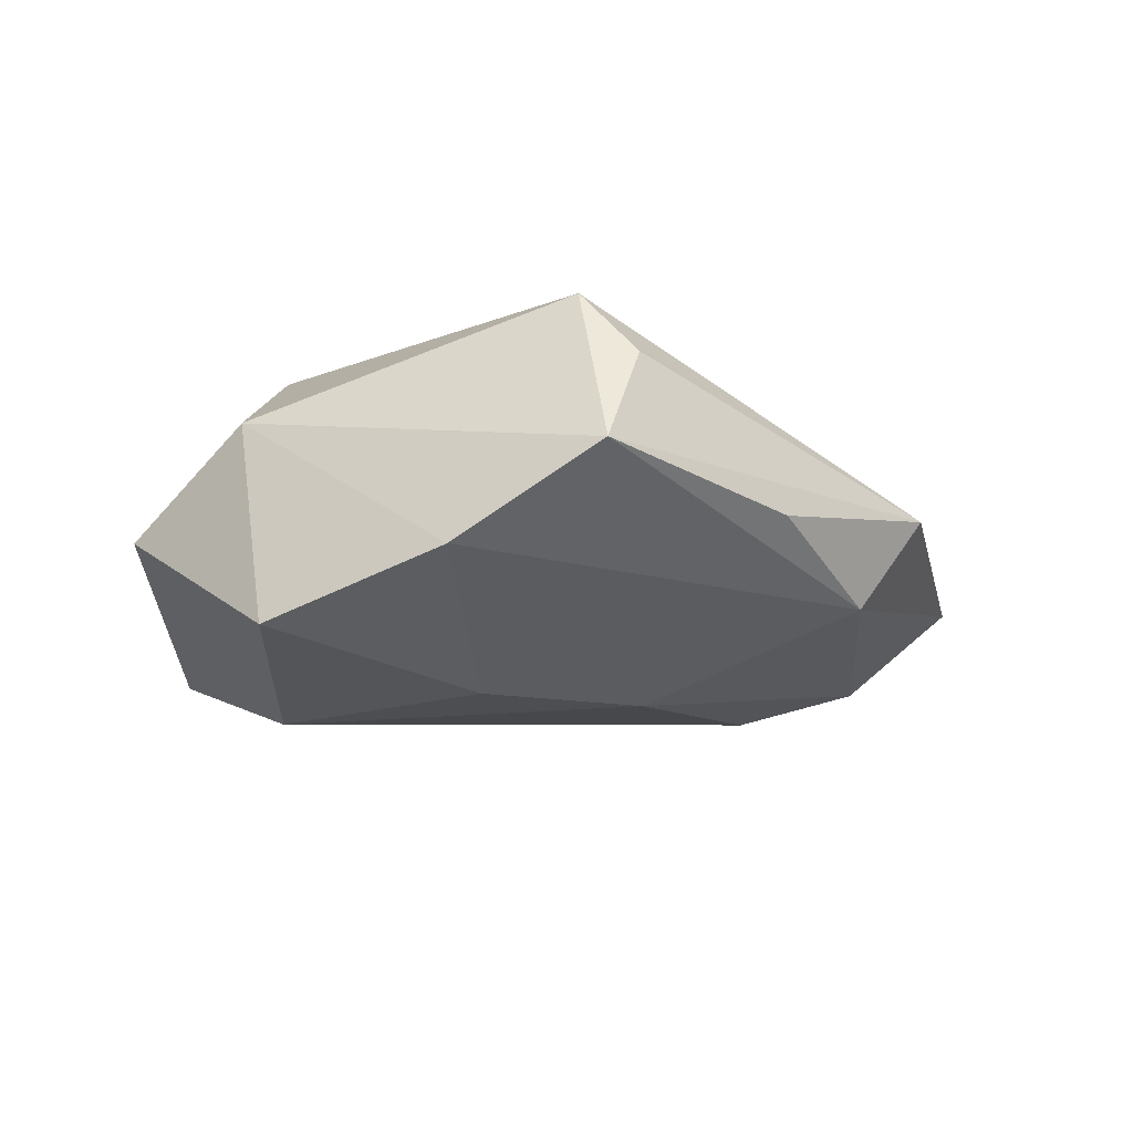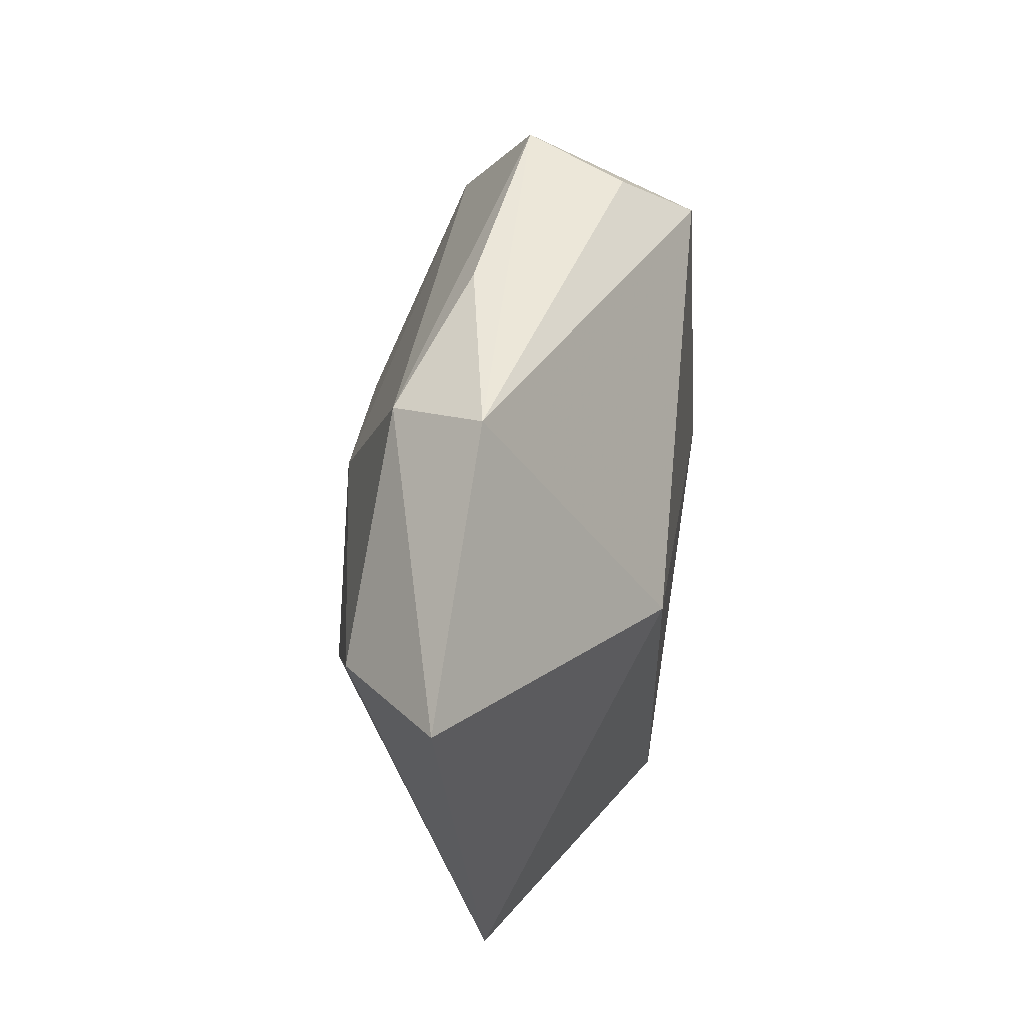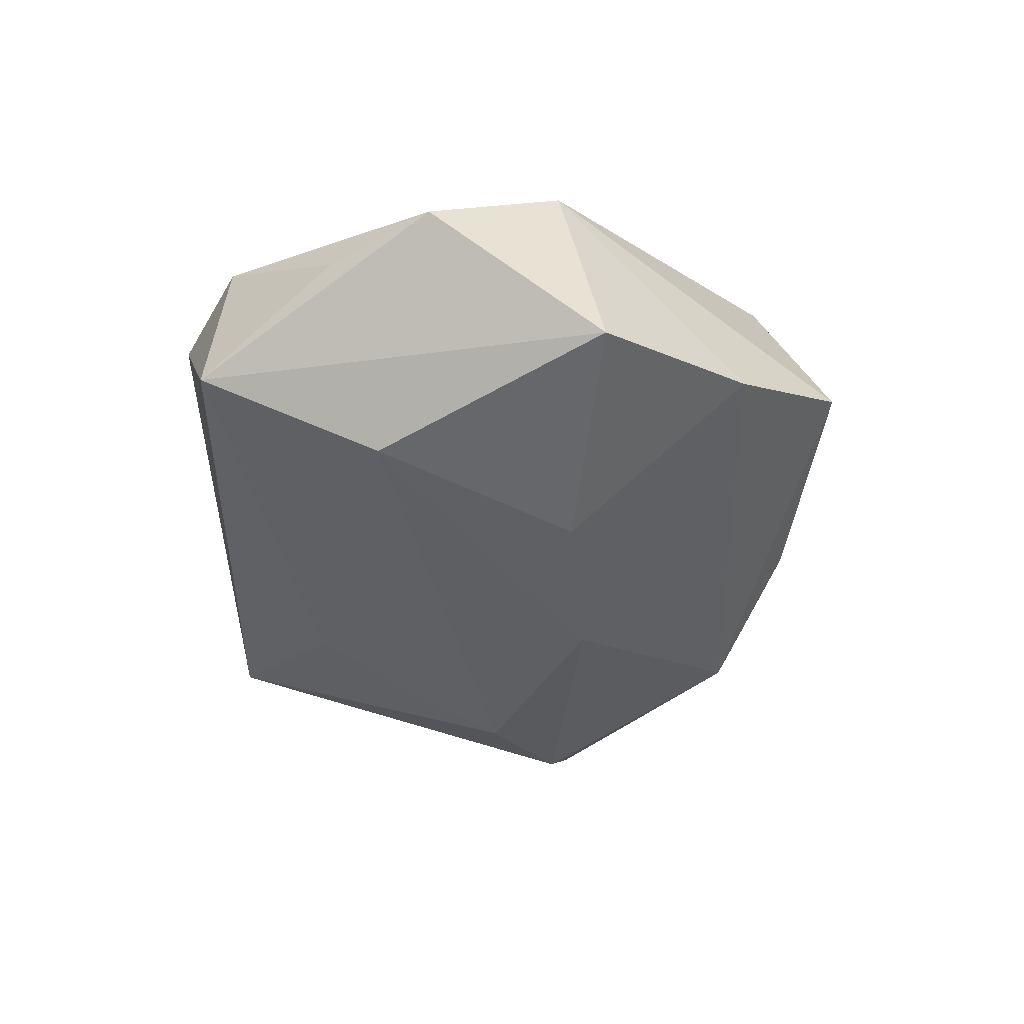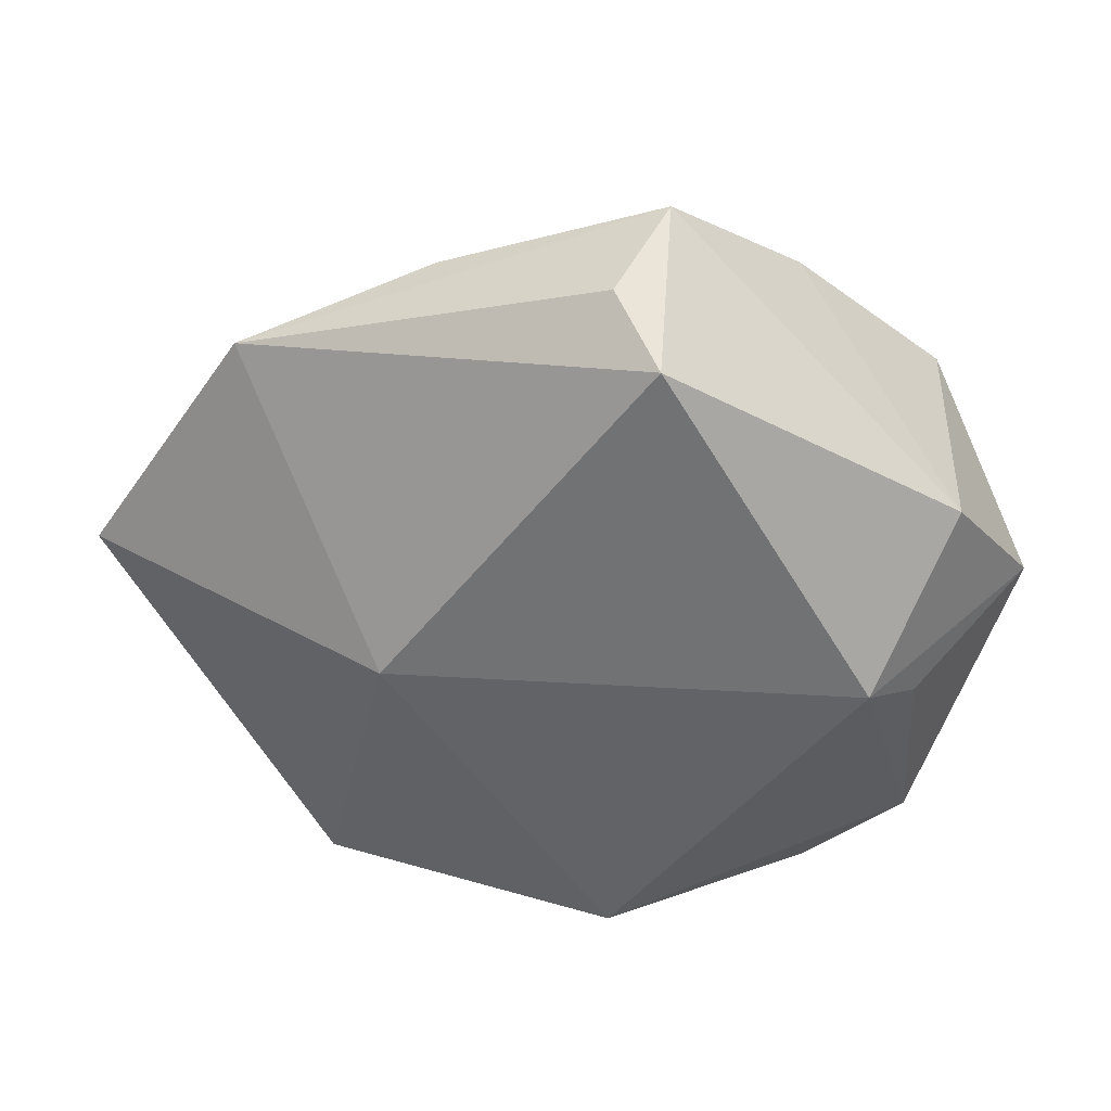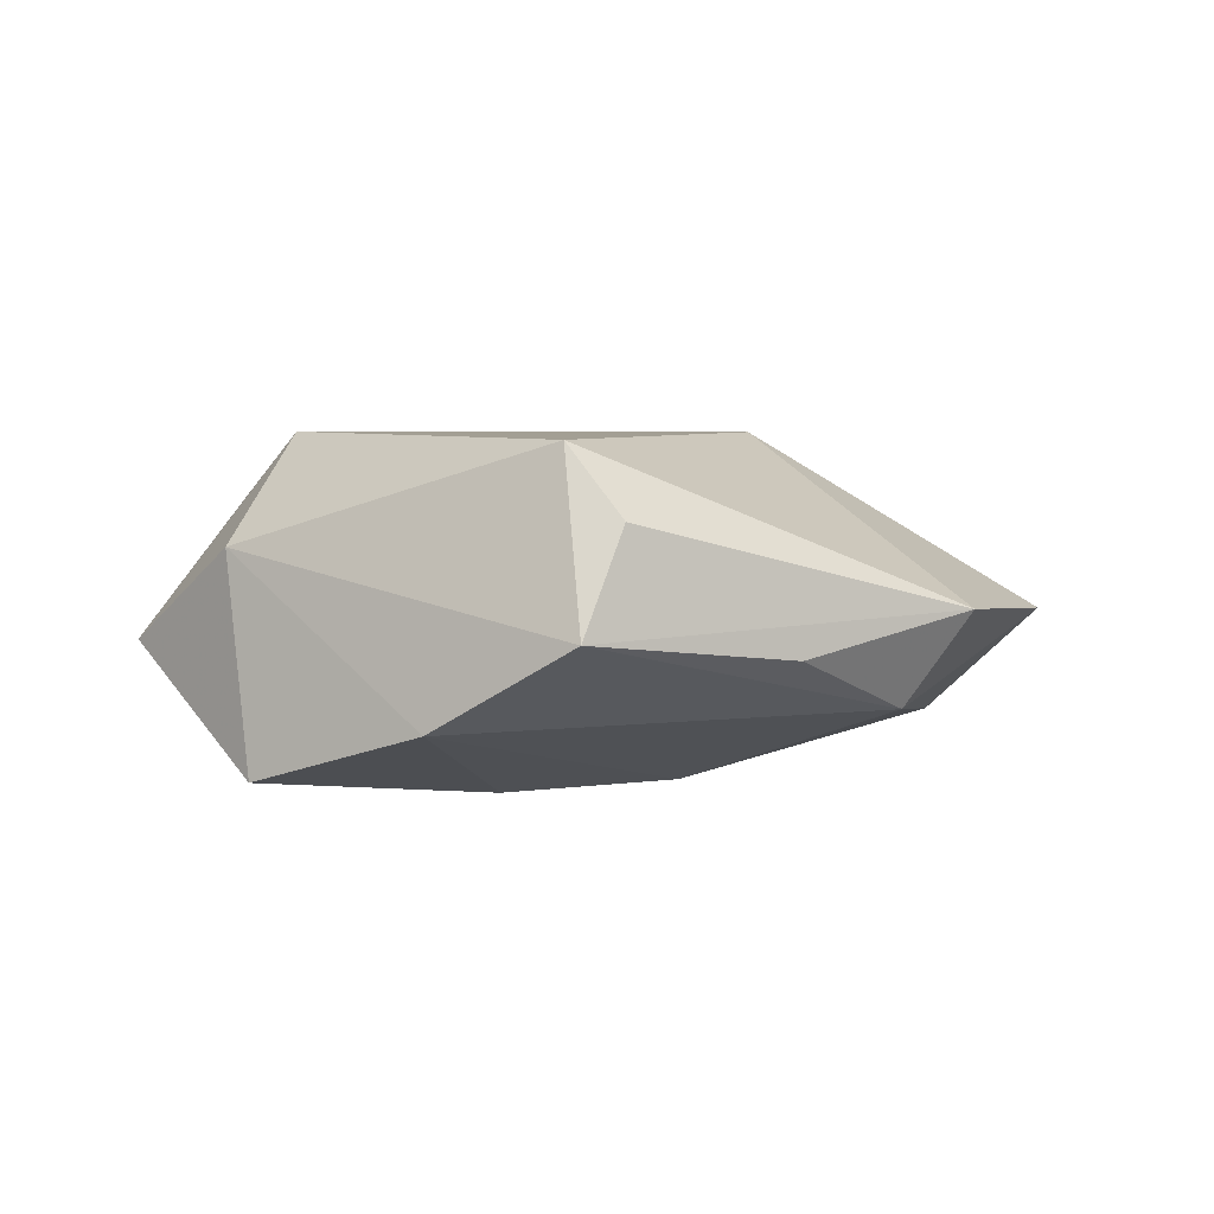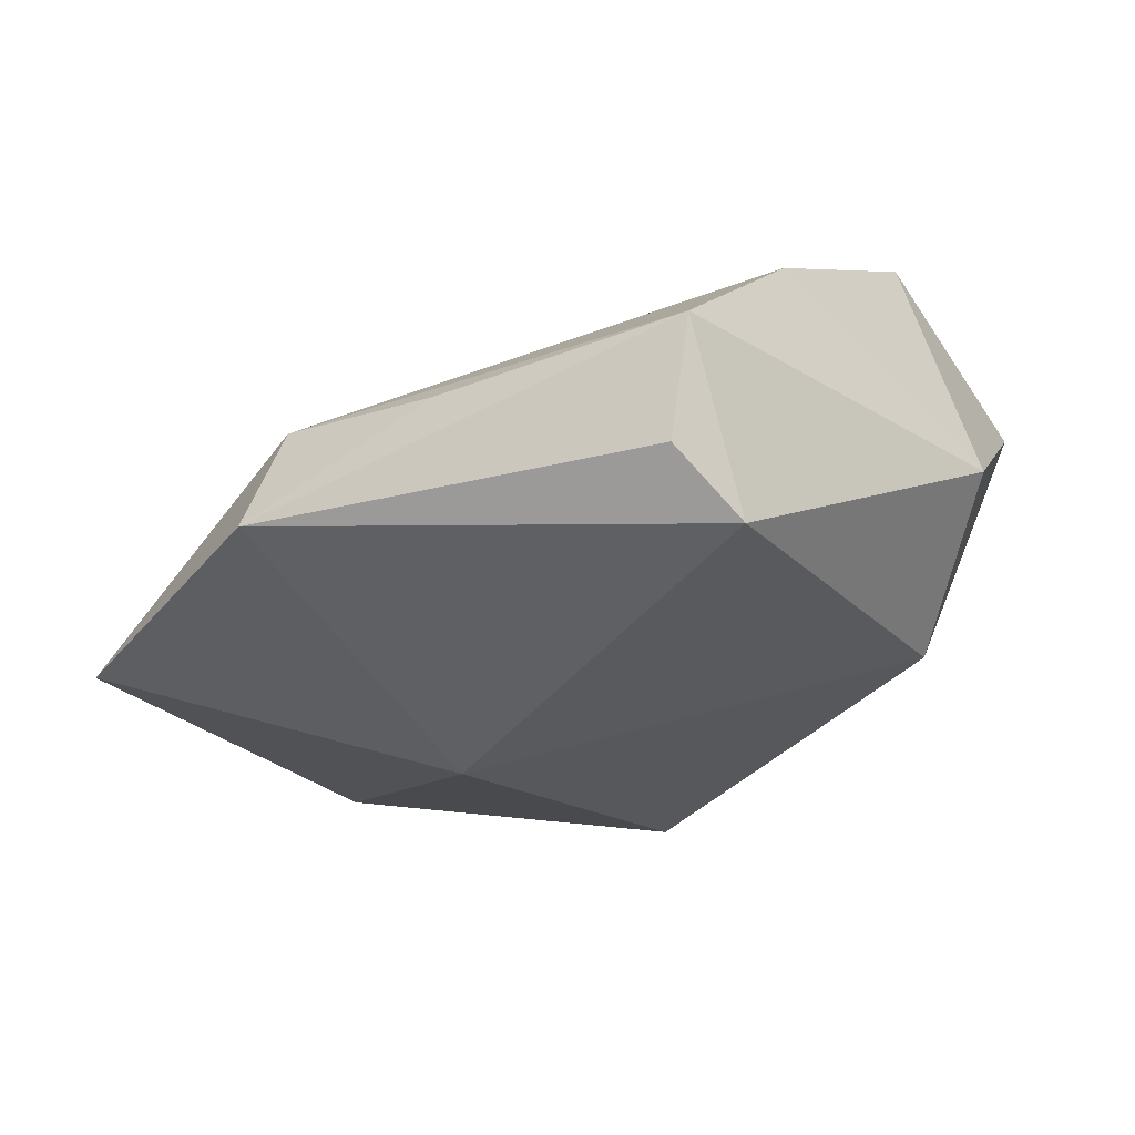
<metadata>
{"format":"obj","ext":"obj","renderer":"f3d","projection":"perspective","resolution":1024,"background":"white","views":[{"elev":-16.5,"azim":159.5,"up":"+Z"},{"elev":25.4,"azim":-82.3,"up":"+Y"},{"elev":-45.5,"azim":99.9,"up":"+Z"},{"elev":33.9,"azim":4.4,"up":"+Y"},{"elev":5.4,"azim":168.0,"up":"+Z"},{"elev":59.6,"azim":-16.0,"up":"+Y"}]}
</metadata>
<code>
v 0.03791 0.02021 -0.0171
v 0.03613 -0.00567 0.01223
v -0.01773 -0.0279 -0.0098
v 0.001744 0.04282 0.01164
v -0.03292 0.02666 -0.01032
v -0.0449 0.000481 -0.01405
v 0.04889 0.0007561 -0.003467
v -0.03325 -0.04373 -0.0004187
v -0.01179 0.009921 -0.02009
v 0.02569 -0.03678 0.004717
v -0.02295 -0.001489 0.0195
v 0.009286 0.01162 -0.02065
v 0.002479 -0.03832 0.01666
v 0.007059 0.03789 0.0197
v -0.04039 0.02883 0.0007707
v 0.02783 -0.009268 -0.02146
v 0.03692 -0.02767 0.005384
v 0.03556 -0.03032 -0.01292
v 0.03062 -0.001512 0.0198
v 0.03974 0.01524 0.007818
v -0.03204 -0.005644 -0.01766
v 0.02122 0.03547 -0.0104
v -0.05915 0.0006778 -0.002032
v -0.01835 0.03741 -0.003439
v 0.04427 -0.01233 -0.005016
v 0.007073 0.04664 -0.0002255
f 14 11 19
f 19 11 13
f 8 11 23
f 13 11 8
f 23 11 15
f 15 11 14
f 20 19 7
f 14 19 20
f 7 19 2
f 14 20 26
f 26 20 22
f 9 16 21
f 1 20 7
f 22 20 1
f 7 18 1
f 18 16 1
f 25 18 7
f 17 19 13
f 17 2 19
f 18 25 17
f 7 2 17
f 17 25 7
f 4 15 14
f 14 26 4
f 4 26 15
f 15 26 24
f 6 8 23
f 6 21 8
f 9 21 6
f 12 16 9
f 12 1 16
f 12 9 22
f 22 1 12
f 10 17 13
f 18 17 10
f 13 8 10
f 10 8 18
f 9 6 5
f 22 9 5
f 15 24 5
f 5 26 22
f 5 24 26
f 23 15 5
f 5 6 23
f 3 21 16
f 3 16 18
f 8 21 3
f 18 8 3

</code>
